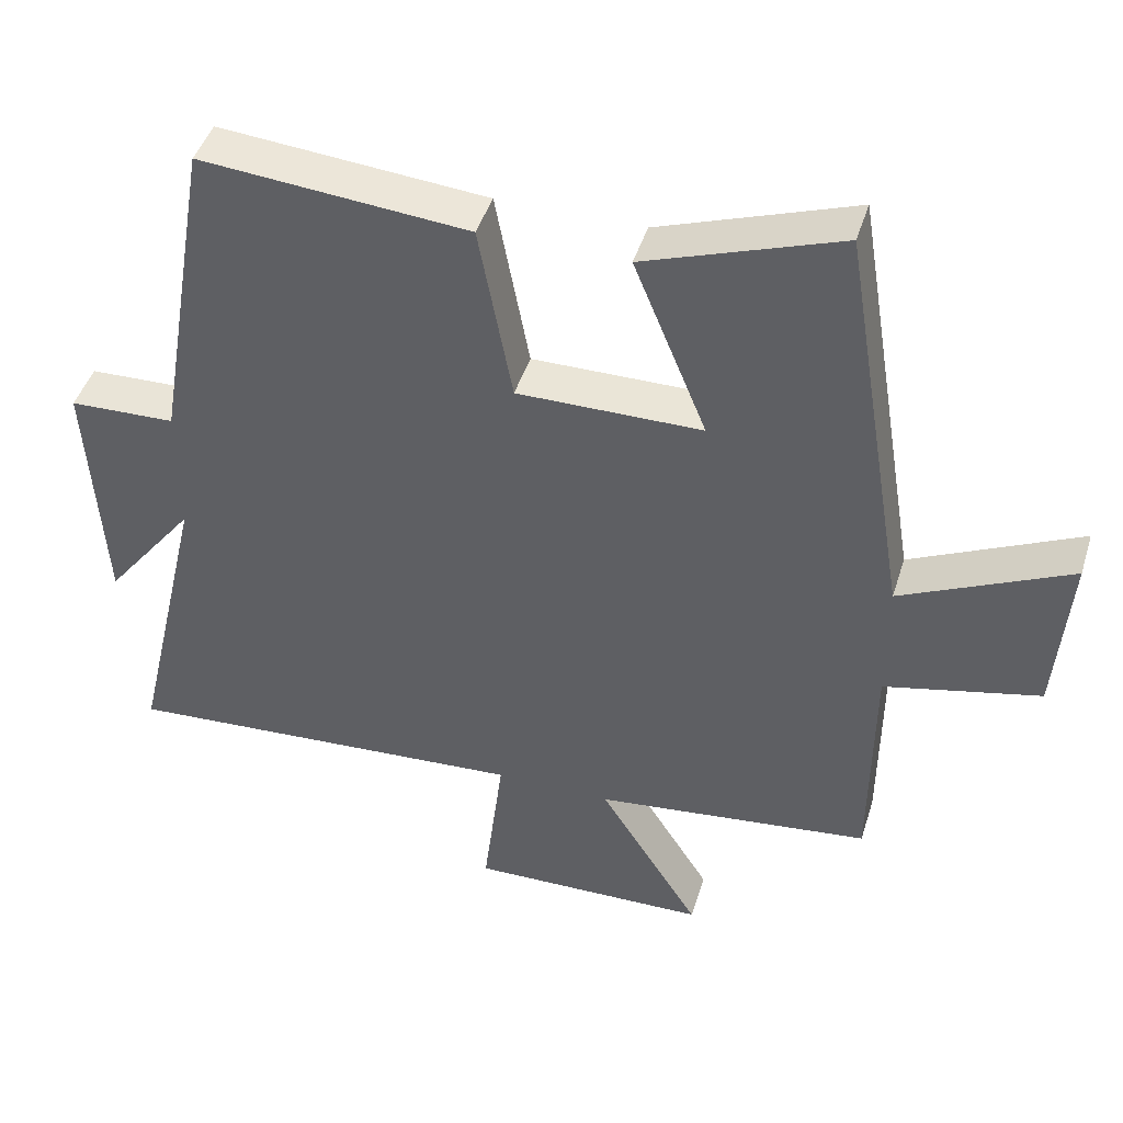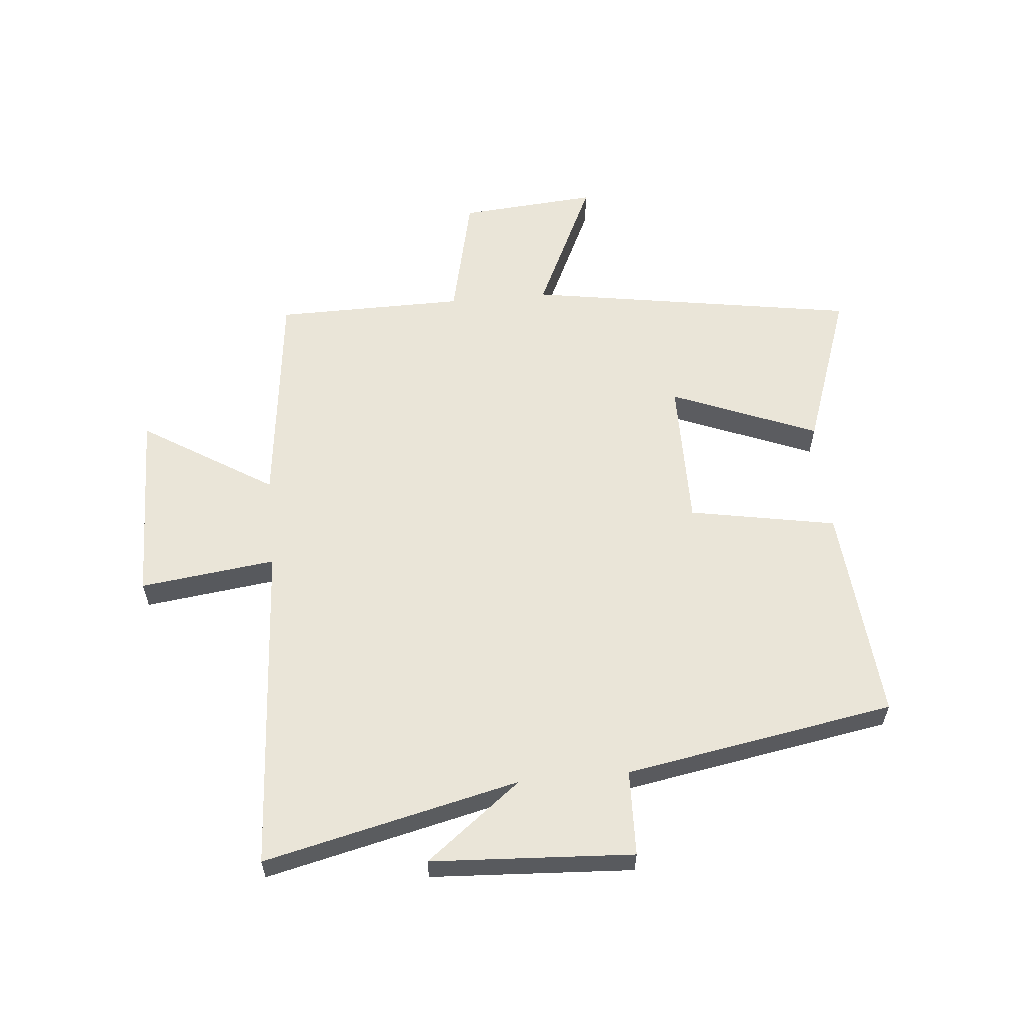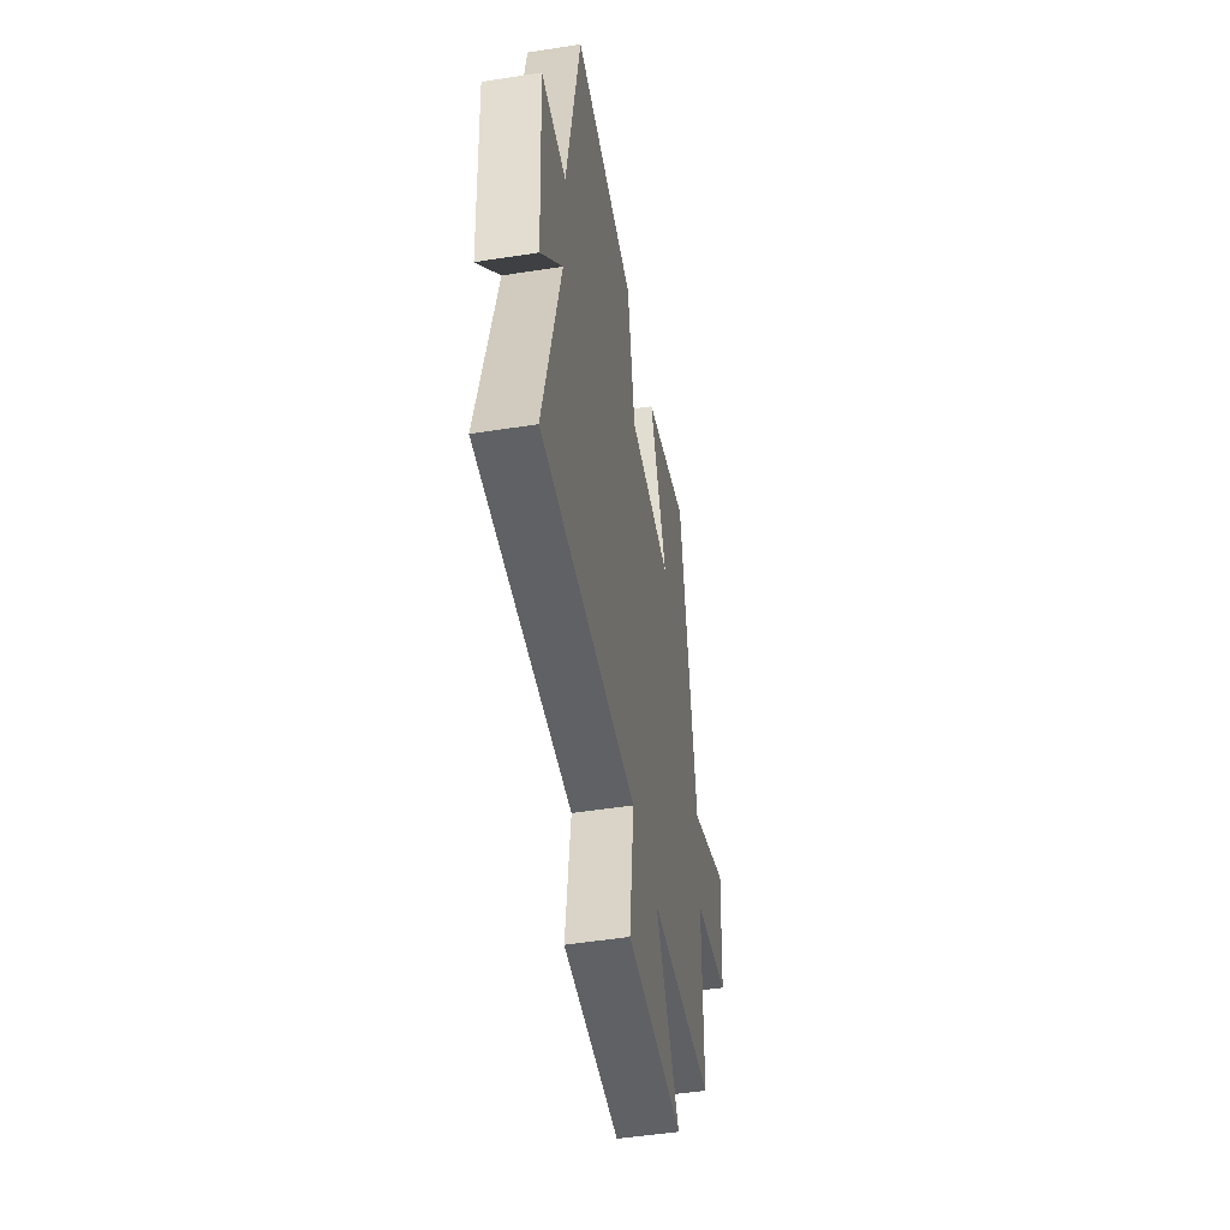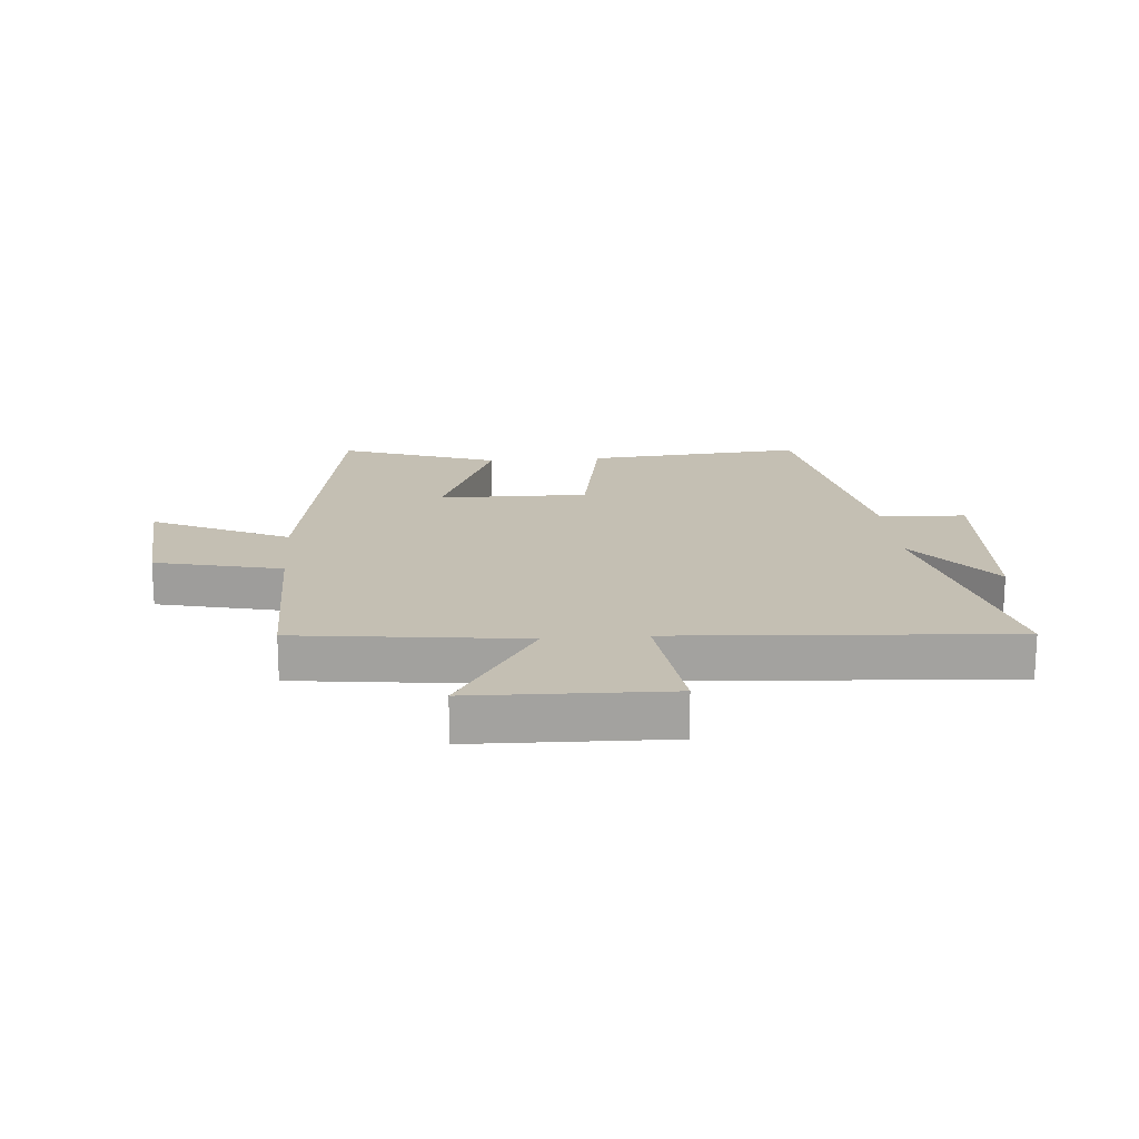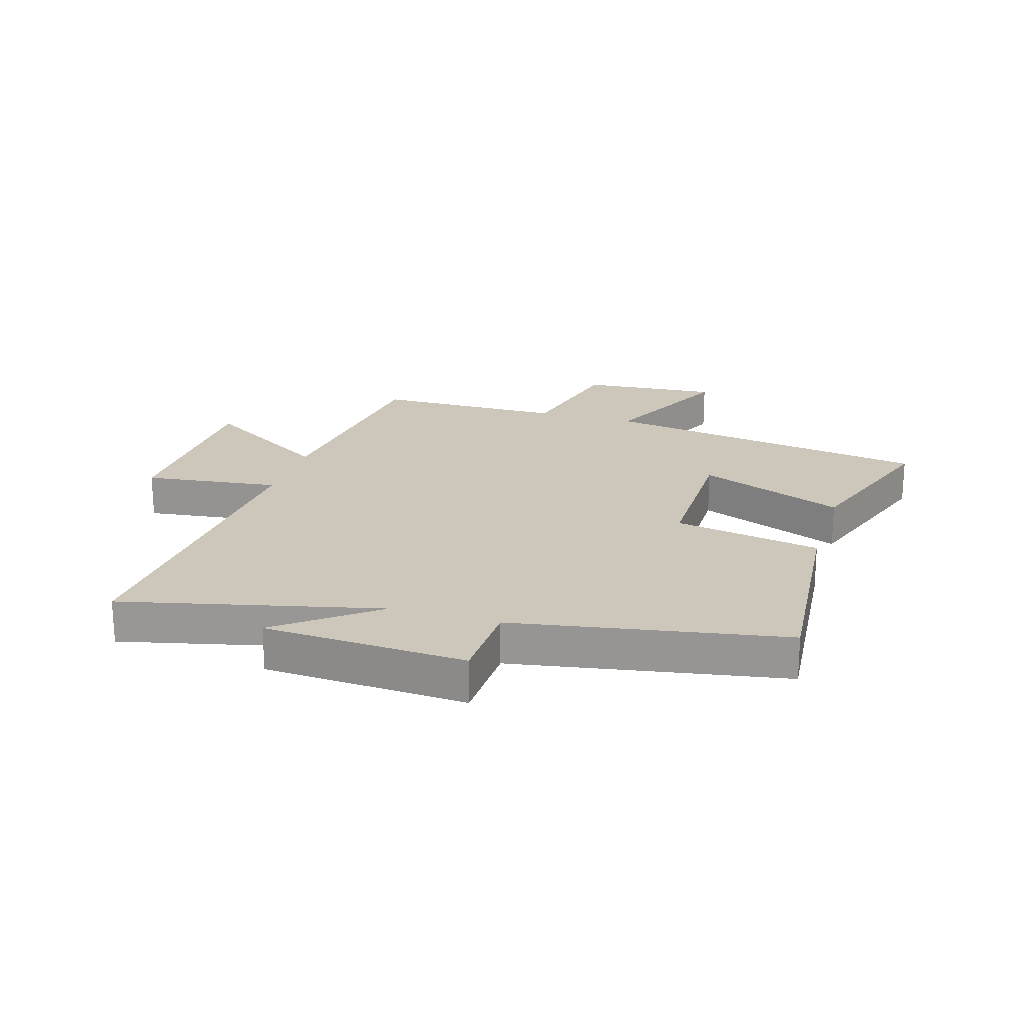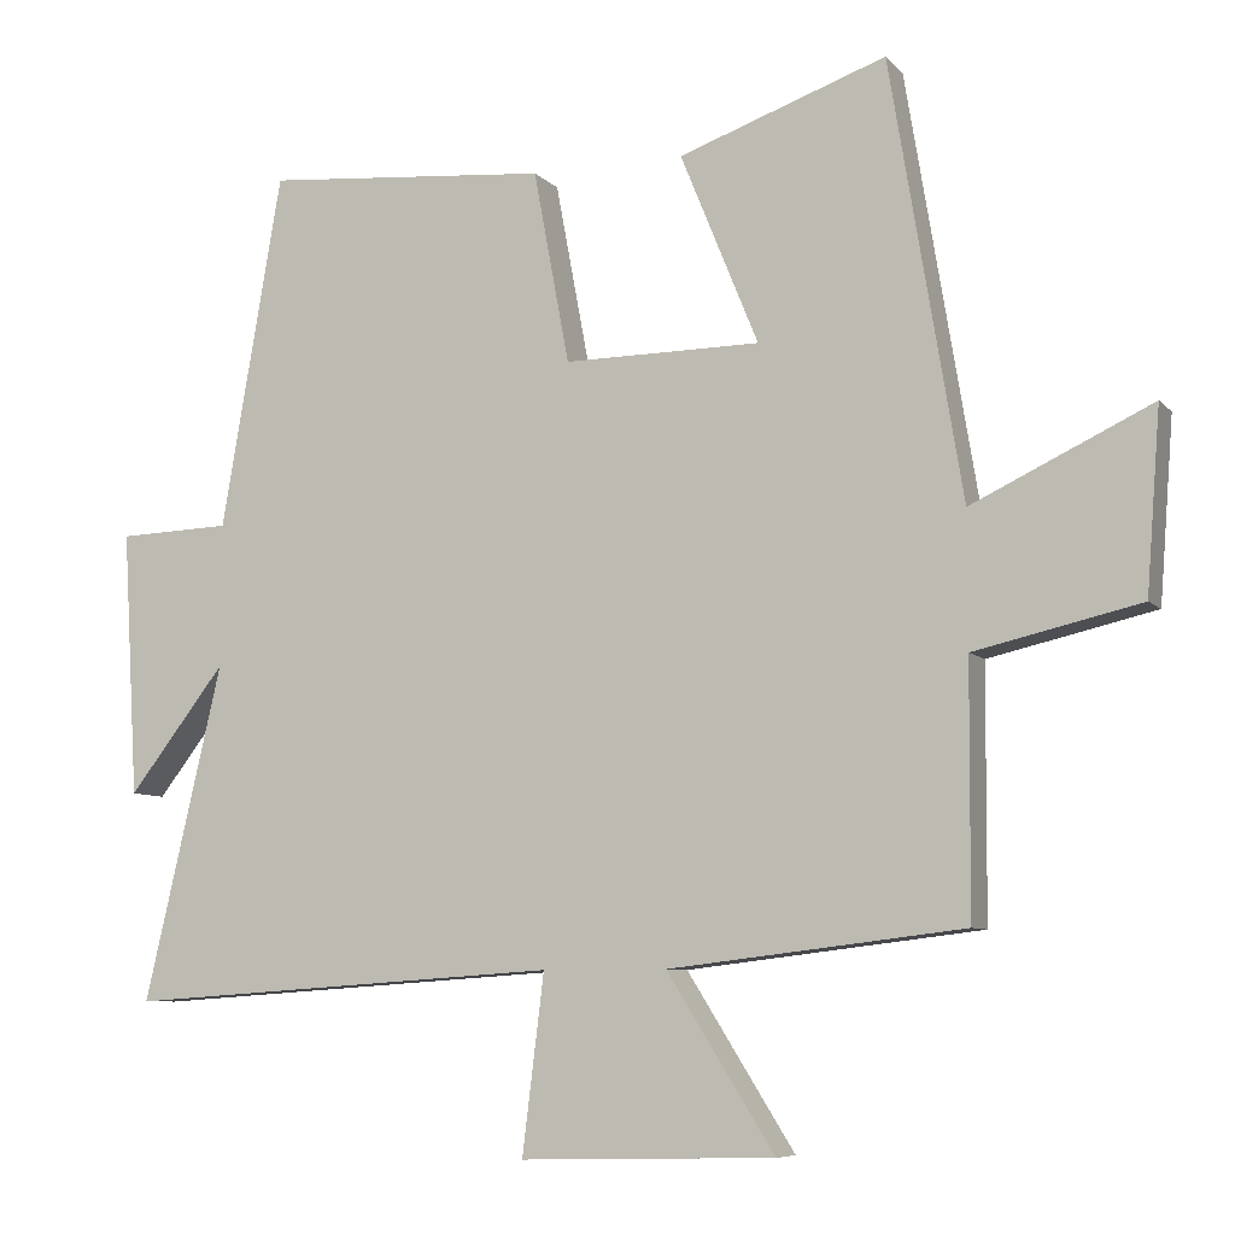
<metadata>
{"format":"obj","ext":"obj","renderer":"f3d","projection":"perspective","resolution":1024,"background":"white","views":[{"elev":44.8,"azim":17.0,"up":"+Z"},{"elev":59.0,"azim":-95.4,"up":"+Y"},{"elev":-50.0,"azim":-80.2,"up":"+Z"},{"elev":17.7,"azim":175.4,"up":"+Y"},{"elev":21.3,"azim":-73.3,"up":"+Y"},{"elev":-7.6,"azim":22.6,"up":"+Z"}]}
</metadata>
<code>
v 0.408 0.07 0.594
v 0.5 0.07 0.036
v 0.73 0.07 0.145
v 0.712 0.07 -0.087
v 0.5 0.07 -0.136
v 0.498 0.07 -0.455
v 0.12 0.07 -0.5
v 0.258 0.07 -0.72
v -0.068 0.07 -0.728
v -0.04 0.07 -0.5
v -0.6 0.07 -0.537
v -0.5 0.07 -0.107
v -0.625 0.07 -0.268
v -0.645 0.07 0.072
v -0.5 0.07 0.077
v -0.422 0.07 0.531
v -0.056 0.07 0.5
v -0.01 0.07 0.253
v 0.242 0.07 0.255
v 0.142 0.07 0.5
v 0.408 0 0.594
v 0.5 0 0.036
v 0.73 0 0.145
v 0.712 0 -0.087
v 0.5 0 -0.136
v 0.498 0 -0.455
v 0.12 0 -0.5
v 0.258 0 -0.72
v -0.068 0 -0.728
v -0.04 0 -0.5
v -0.6 0 -0.537
v -0.5 0 -0.107
v -0.625 0 -0.268
v -0.645 0 0.072
v -0.5 0 0.077
v -0.422 0 0.531
v -0.056 0 0.5
v -0.01 0 0.253
v 0.242 0 0.255
v 0.142 0 0.5
f 19 20 1 2
f 18 19 2
f 15 16 17 18
f 15 18 2
f 12 13 14 15
f 12 15 2
f 10 11 12 2
f 7 8 9 10
f 7 10 2
f 6 7 2
f 5 6 2
f 2 3 4 5
f 22 21 40 39
f 22 39 38
f 38 37 36 35
f 22 38 35
f 35 34 33 32
f 22 35 32
f 22 32 31 30
f 30 29 28 27
f 22 30 27
f 22 27 26
f 22 26 25
f 25 24 23 22
f 1 21 22 2
f 2 22 23 3
f 3 23 24 4
f 4 24 25 5
f 5 25 26 6
f 6 26 27 7
f 7 27 28 8
f 8 28 29 9
f 9 29 30 10
f 10 30 31 11
f 11 31 32 12
f 12 32 33 13
f 13 33 34 14
f 14 34 35 15
f 15 35 36 16
f 16 36 37 17
f 17 37 38 18
f 18 38 39 19
f 19 39 40 20
f 20 40 21 1

</code>
